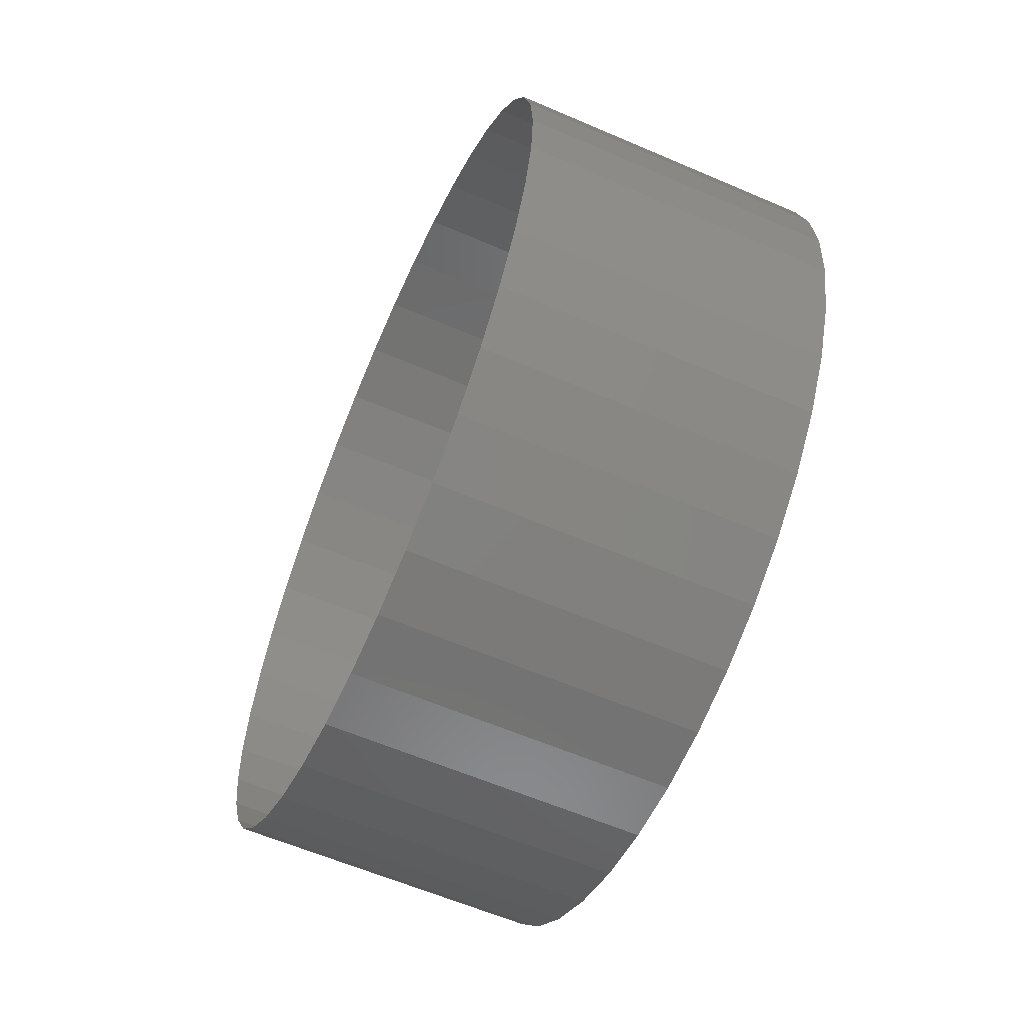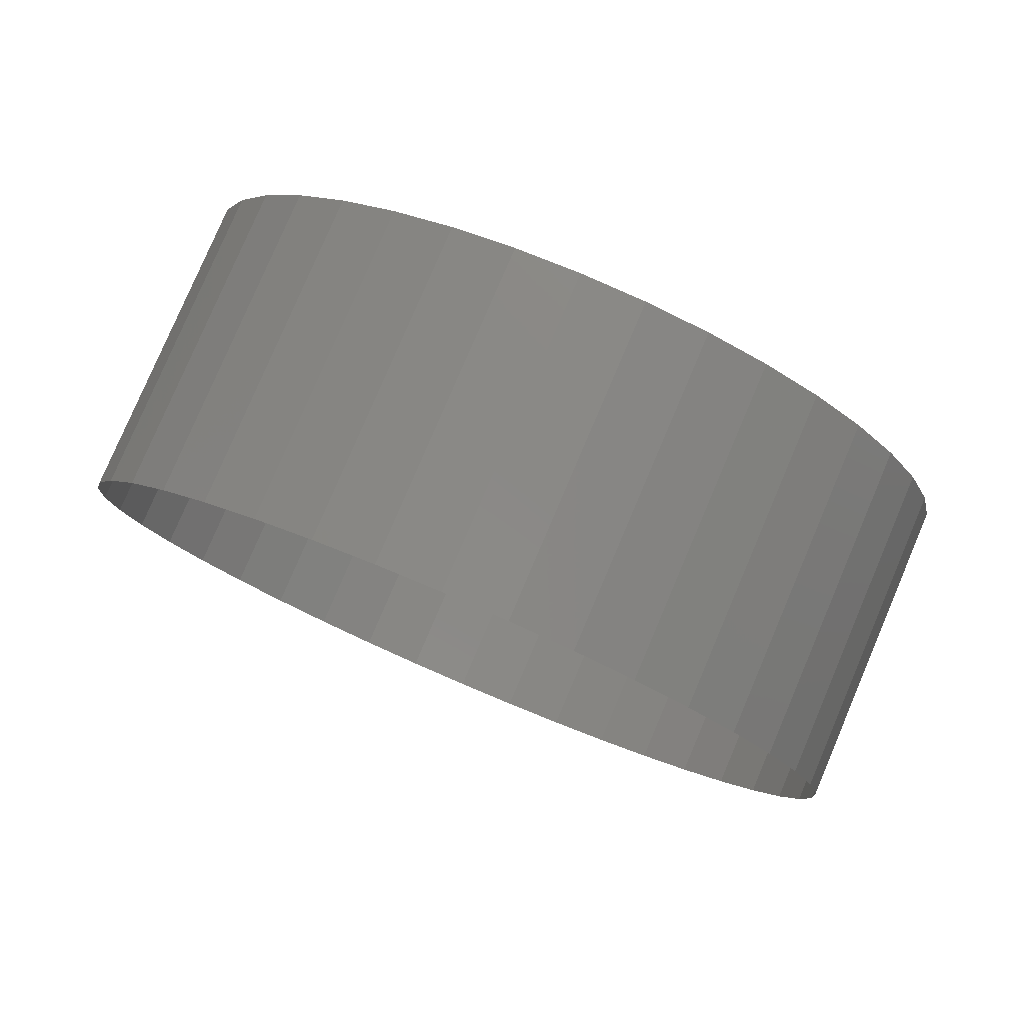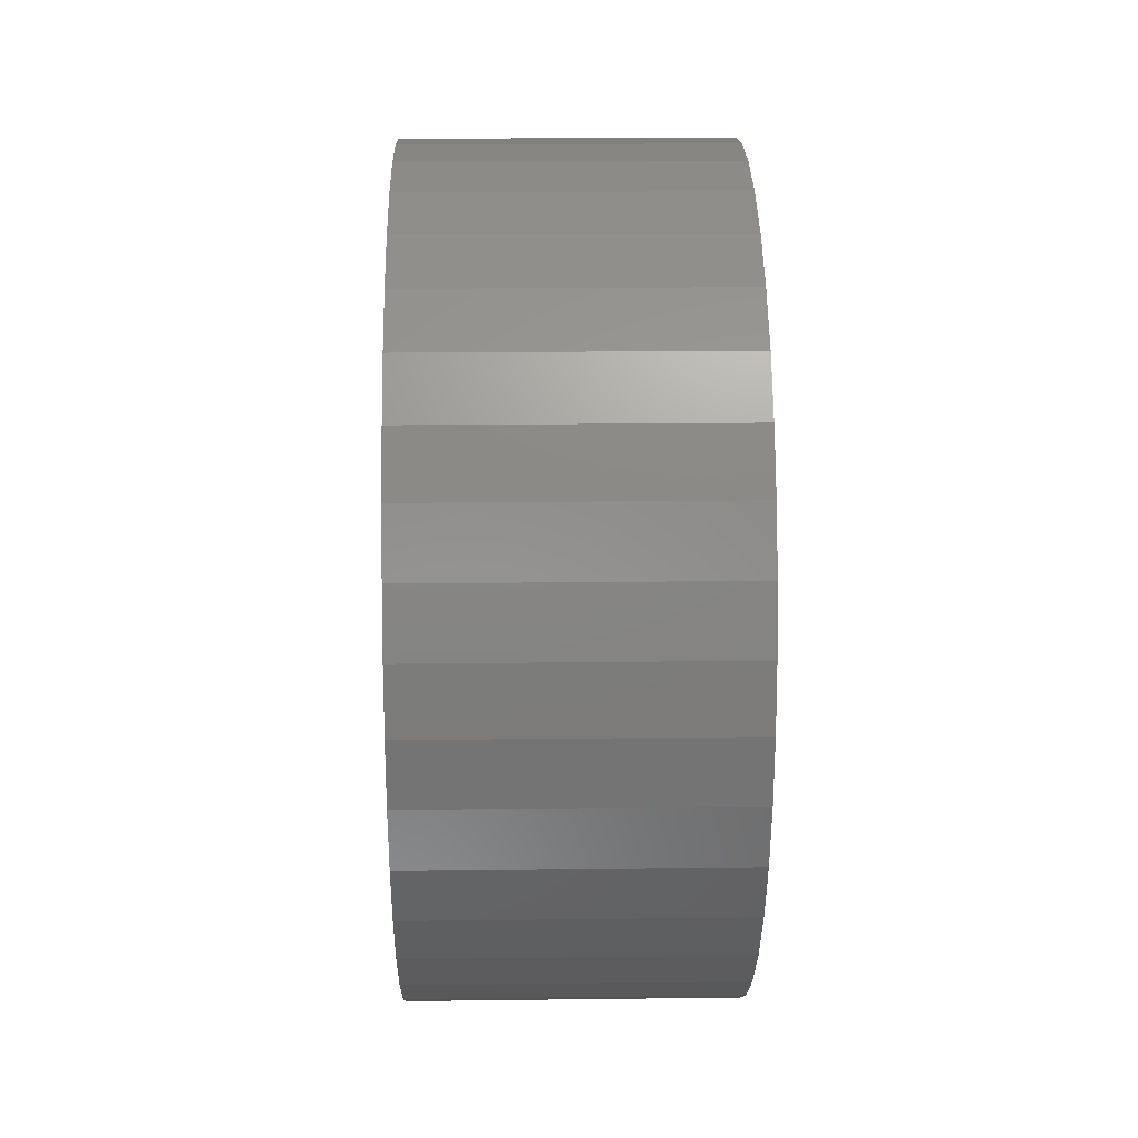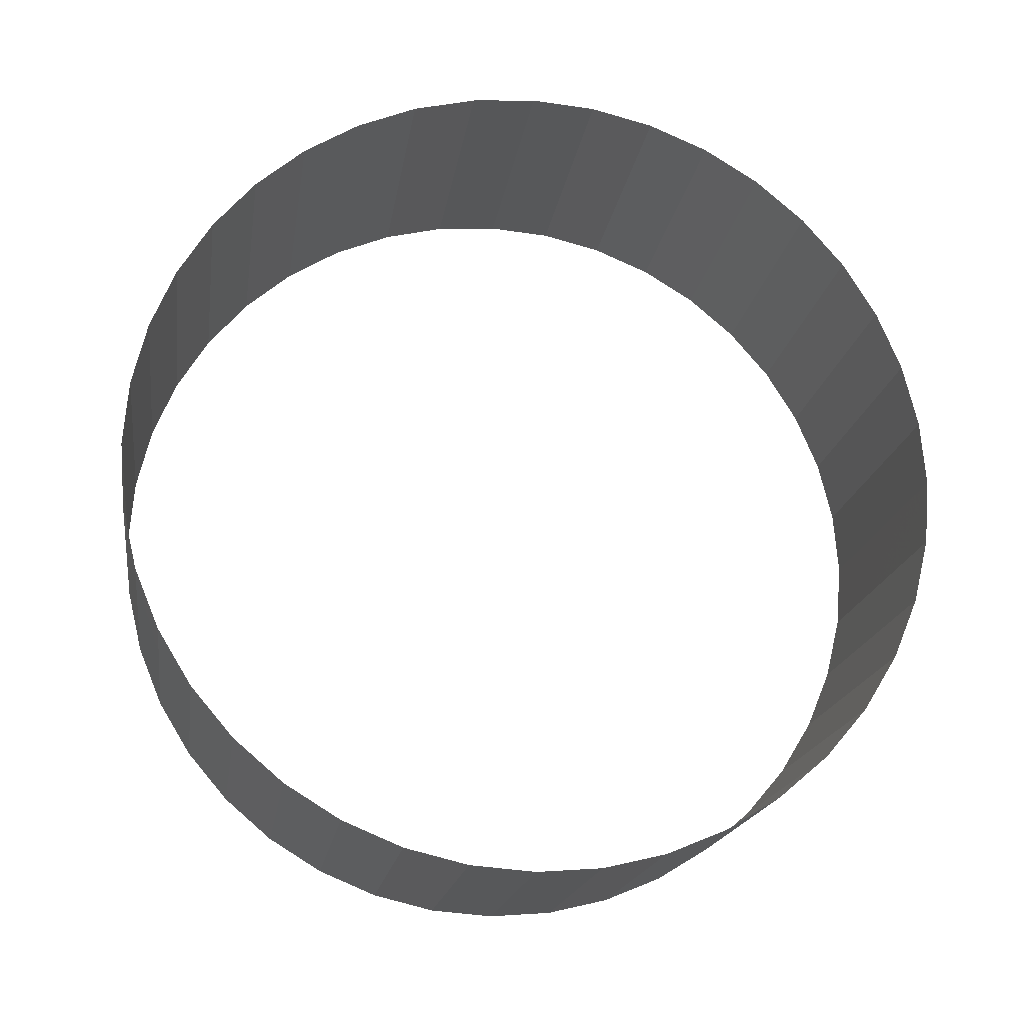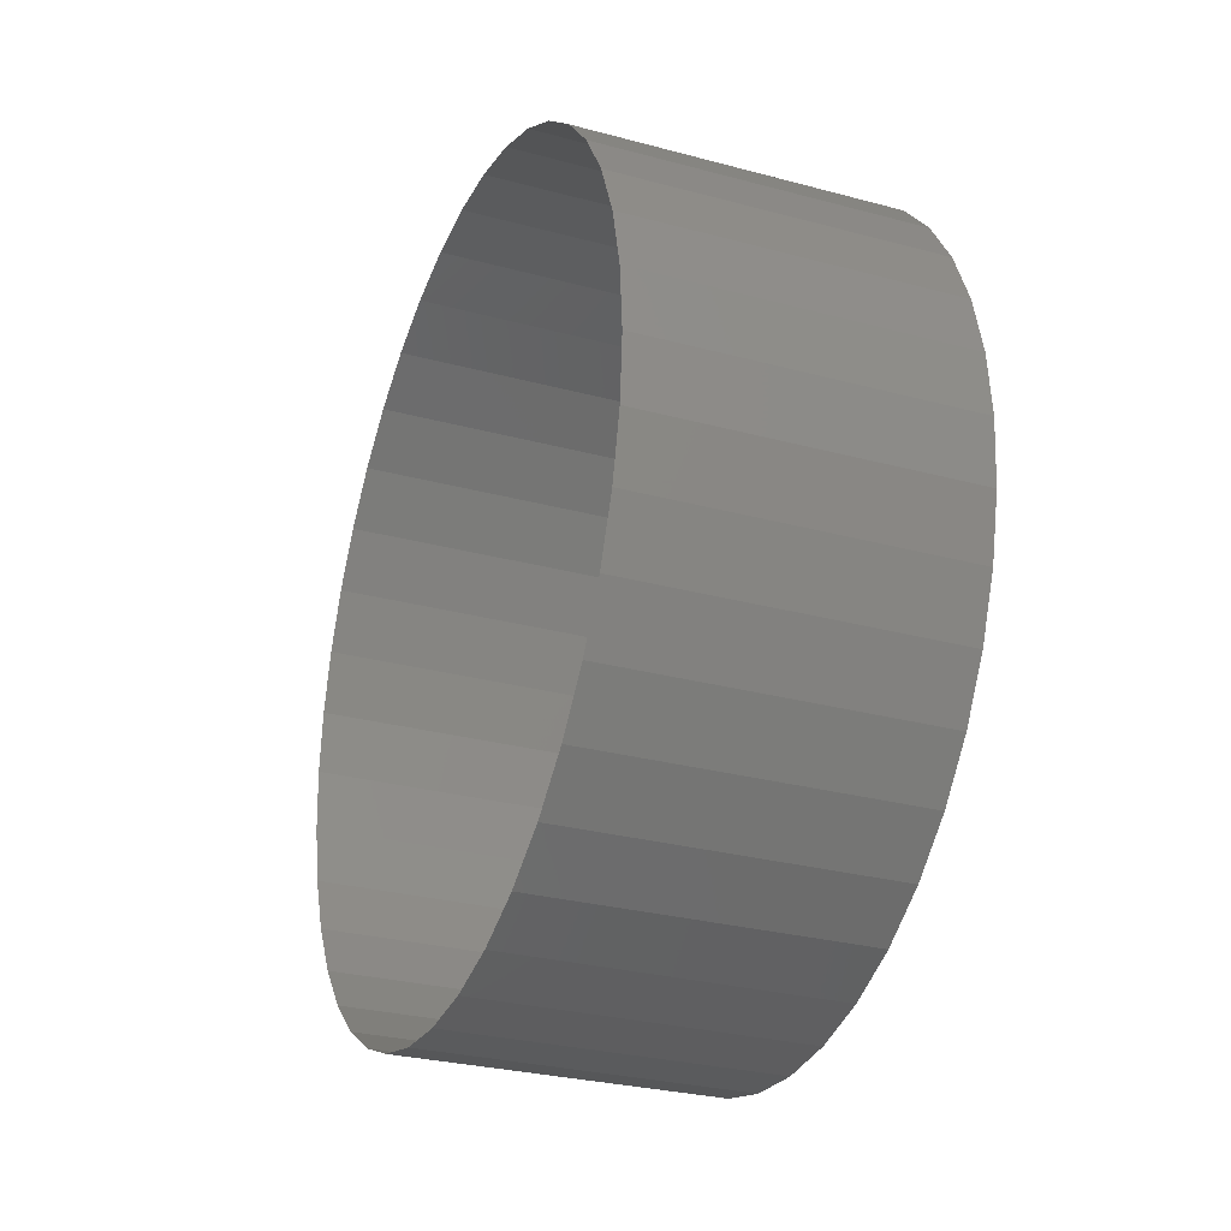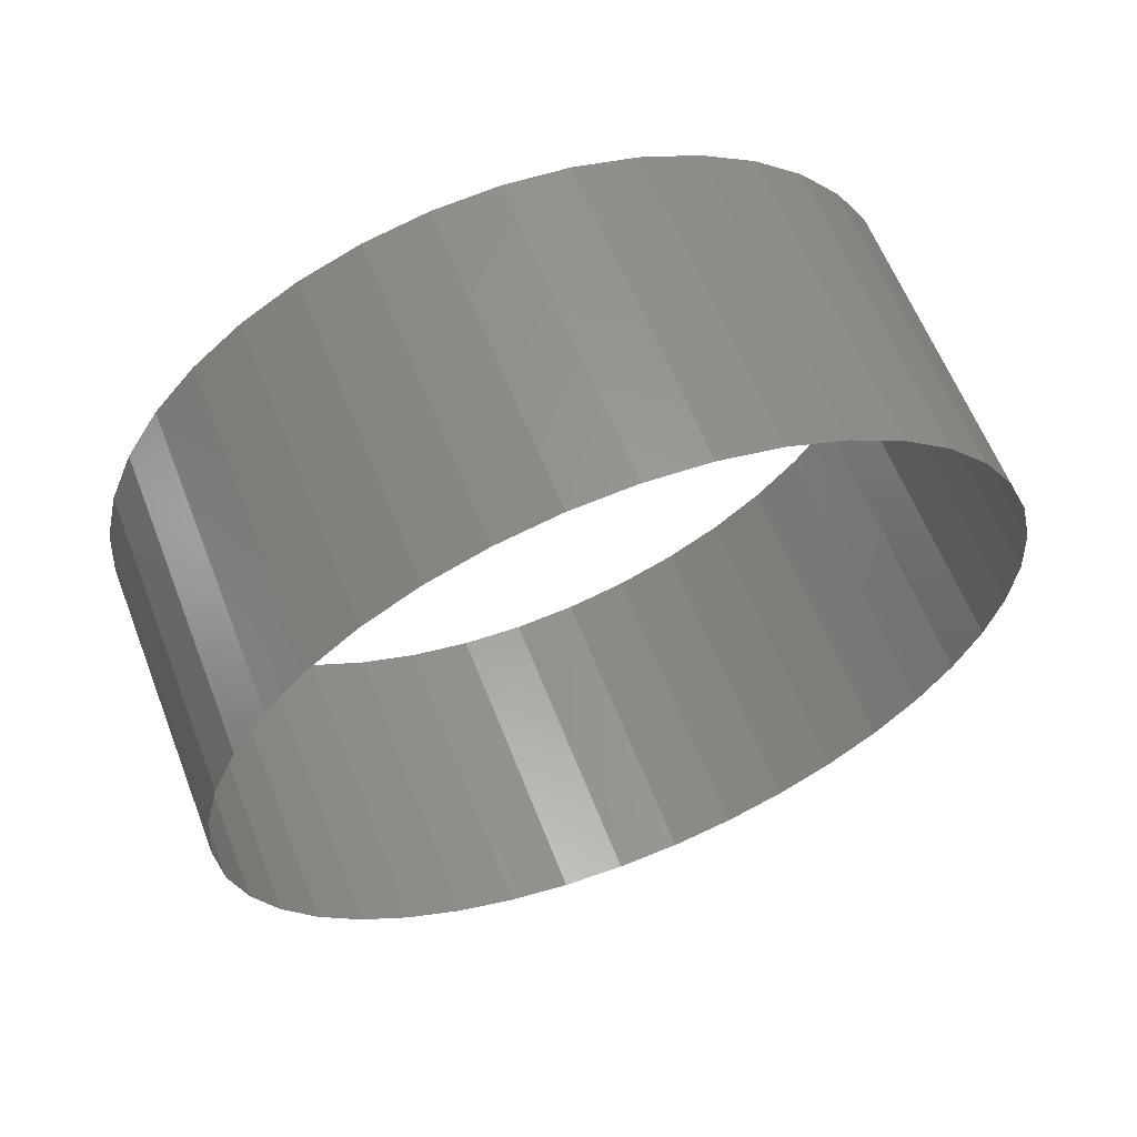
<metadata>
{"format":"stl","ext":"stl","renderer":"f3d","projection":"perspective","resolution":1024,"background":"white","views":[{"elev":-60.8,"azim":-23.7,"up":"+Z"},{"elev":79.8,"azim":-66.9,"up":"+Z"},{"elev":19.5,"azim":178.7,"up":"+Y"},{"elev":-18.2,"azim":81.6,"up":"+Y"},{"elev":-29.1,"azim":158.3,"up":"+Z"},{"elev":61.4,"azim":-111.3,"up":"+Z"}]}
</metadata>
<code>
# stl→obj: 80 verts, 80 faces
v 1.341e-09 0.068 0.045
v 0.01 0.068 0.045
v 1.341e-09 0.06784 0.04297
v 0.01 0.06784 0.04297
v 1.341e-09 0.06736 0.04098
v 0.01 0.06736 0.04098
v 1.341e-09 0.06658 0.0391
v 0.01 0.06658 0.0391
v 1.341e-09 0.06552 0.03736
v 0.01 0.06552 0.03736
v 1.341e-09 0.06419 0.03581
v 0.01 0.06419 0.03581
v 1.341e-09 0.06264 0.03448
v 0.01 0.06264 0.03448
v 1.341e-09 0.0609 0.03342
v 0.01 0.0609 0.03342
v 1.341e-09 0.05902 0.03264
v 0.01 0.05902 0.03264
v 1.341e-09 0.05703 0.03216
v 0.01 0.05703 0.03216
v 1.341e-09 0.055 0.032
v 0.01 0.055 0.032
v 1.341e-09 0.05297 0.03216
v 0.01 0.05297 0.03216
v 1.341e-09 0.05098 0.03264
v 0.01 0.05098 0.03264
v 1.341e-09 0.0491 0.03342
v 0.01 0.0491 0.03342
v 1.341e-09 0.04736 0.03448
v 0.01 0.04736 0.03448
v 1.341e-09 0.04581 0.03581
v 0.01 0.04581 0.03581
v 1.341e-09 0.04448 0.03736
v 0.01 0.04448 0.03736
v 1.341e-09 0.04342 0.0391
v 0.01 0.04342 0.0391
v 1.341e-09 0.04264 0.04098
v 0.01 0.04264 0.04098
v 1.341e-09 0.04216 0.04297
v 0.01 0.04216 0.04297
v 1.341e-09 0.042 0.045
v 0.01 0.042 0.045
v 1.341e-09 0.04216 0.04703
v 0.01 0.04216 0.04703
v 1.341e-09 0.04264 0.04902
v 0.01 0.04264 0.04902
v 1.341e-09 0.04342 0.0509
v 0.01 0.04342 0.0509
v 1.341e-09 0.04448 0.05264
v 0.01 0.04448 0.05264
v 1.341e-09 0.04581 0.05419
v 0.01 0.04581 0.05419
v 1.341e-09 0.04736 0.05552
v 0.01 0.04736 0.05552
v 1.341e-09 0.0491 0.05658
v 0.01 0.0491 0.05658
v 1.341e-09 0.05098 0.05736
v 0.01 0.05098 0.05736
v 1.341e-09 0.05297 0.05784
v 0.01 0.05297 0.05784
v 1.341e-09 0.055 0.058
v 0.01 0.055 0.058
v 1.341e-09 0.05703 0.05784
v 0.01 0.05703 0.05784
v 1.341e-09 0.05902 0.05736
v 0.01 0.05902 0.05736
v 1.341e-09 0.0609 0.05658
v 0.01 0.0609 0.05658
v 1.341e-09 0.06264 0.05552
v 0.01 0.06264 0.05552
v 1.341e-09 0.06419 0.05419
v 0.01 0.06419 0.05419
v 1.341e-09 0.06552 0.05264
v 0.01 0.06552 0.05264
v 1.341e-09 0.06658 0.0509
v 0.01 0.06658 0.0509
v 1.341e-09 0.06736 0.04902
v 0.01 0.06736 0.04902
v 1.341e-09 0.06784 0.04703
v 0.01 0.06784 0.04703
f 1 2 3
f 4 3 2
f 3 4 5
f 6 5 4
f 5 6 7
f 8 7 6
f 7 8 9
f 10 9 8
f 9 10 11
f 12 11 10
f 11 12 13
f 14 13 12
f 13 14 15
f 16 15 14
f 15 16 17
f 18 17 16
f 17 18 19
f 20 19 18
f 19 20 21
f 22 21 20
f 21 22 23
f 23 22 24
f 23 24 25
f 26 25 24
f 25 26 27
f 28 27 26
f 27 28 29
f 30 29 28
f 29 30 31
f 32 31 30
f 31 32 33
f 34 33 32
f 33 34 35
f 36 35 34
f 35 36 37
f 37 36 38
f 37 38 39
f 40 39 38
f 39 40 41
f 42 41 40
f 41 42 43
f 44 43 42
f 43 44 45
f 46 45 44
f 45 46 47
f 47 46 48
f 47 48 49
f 50 49 48
f 49 50 51
f 52 51 50
f 51 52 53
f 54 53 52
f 53 54 55
f 56 55 54
f 55 56 57
f 58 57 56
f 57 58 59
f 60 59 58
f 59 60 61
f 61 60 62
f 61 62 63
f 64 63 62
f 63 64 65
f 66 65 64
f 65 66 67
f 68 67 66
f 67 68 69
f 70 69 68
f 69 70 71
f 72 71 70
f 71 72 73
f 74 73 72
f 73 74 75
f 76 75 74
f 75 76 77
f 78 77 76
f 77 78 79
f 80 79 78
f 79 80 1
f 2 1 80

</code>
